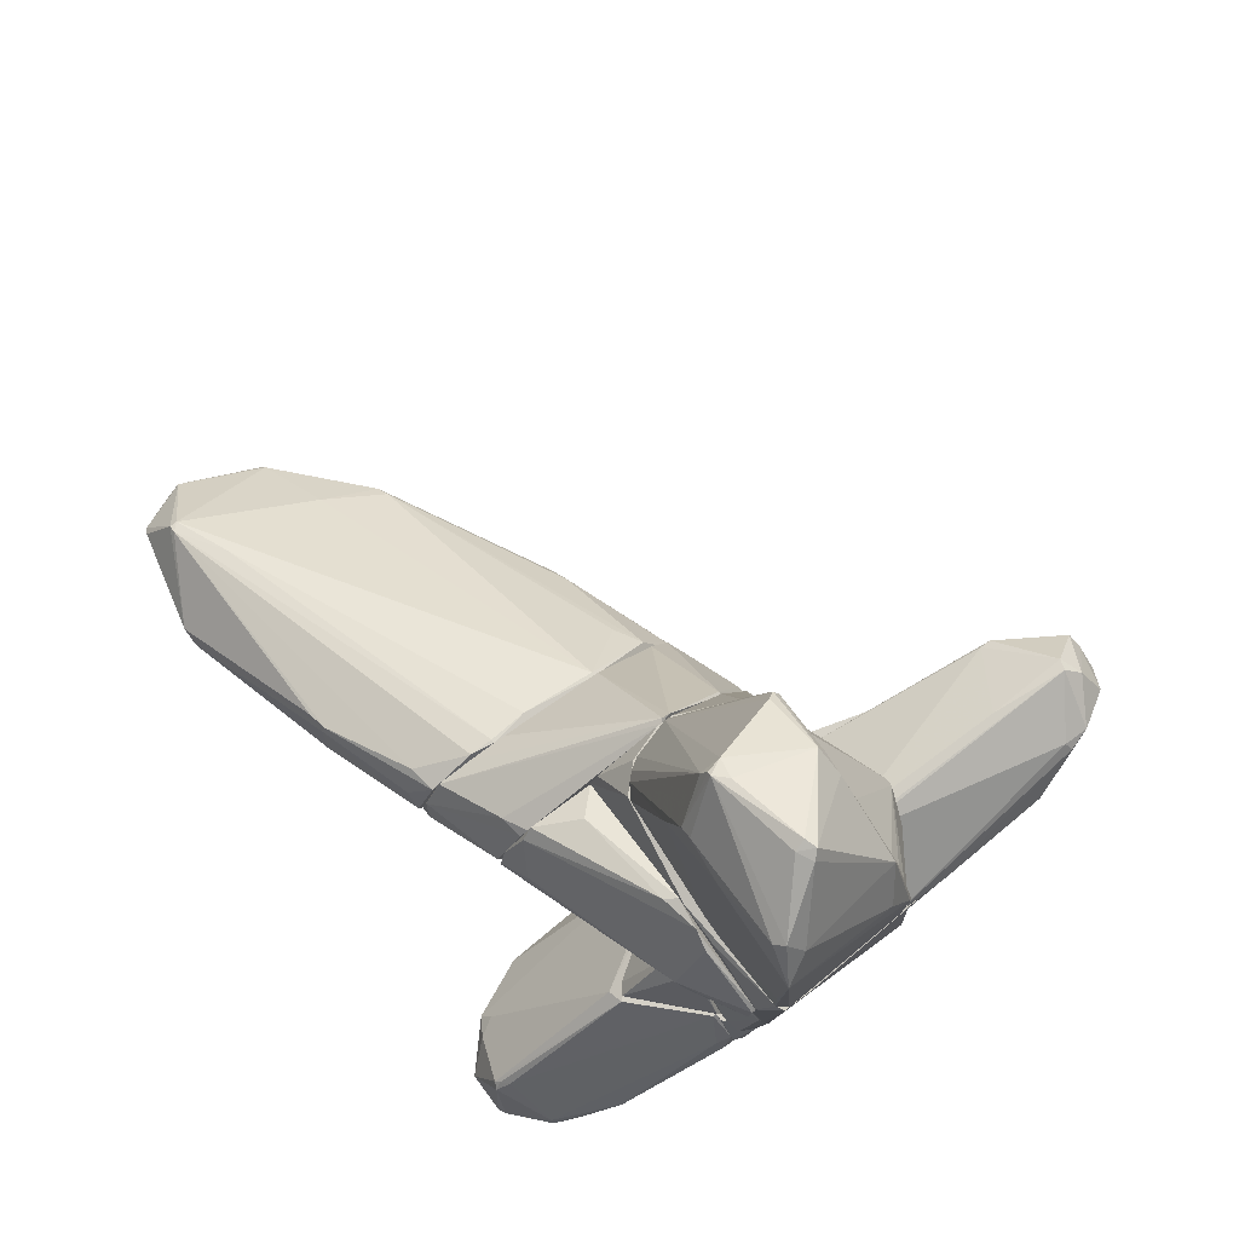
<metadata>
{"format":"obj","ext":"obj","renderer":"f3d","projection":"perspective","resolution":1024,"background":"white","views":[{"elev":79.7,"azim":-36.1,"up":"+Y"}]}
</metadata>
<code>
o convex_0
v -3.538 -2.898 -9.159
v 0.8937 -1.513 -3.398
v 0.7278 -1.126 -3.398
v -3.039 -0.9041 -3.398
v 0.0075 -3.286 -3.398
v -1.931 0.4813 -3.454
v -0.9899 -2.621 -7.774
v -3.704 -1.679 -8.826
v -4.369 -1.956 -7.33
v -0.3248 0.09326 -3.454
v -1.211 -3.674 -7.386
v -3.593 -0.3501 -5.005
v -2.707 -3.508 -9.104
v -2.098 -1.956 -3.454
v -2.153 -3.12 -9.159
v 0.2842 -2.122 -5.226
v -2.928 0.2592 -3.398
v 0.4506 -2.787 -3.454
v -3.593 -1.679 -8.826
v -3.981 -2.455 -9.214
v -3.205 -0.4054 -3.398
v -3.261 -2.732 -9.547
v -2.651 -3.508 -8.827
v 0.5614 -0.8488 -3.509
v -0.3248 -3.12 -3.398
v -4.369 -1.845 -7.552
v -2.264 0.4813 -3.454
v -0.9343 -2.51 -7.608
v -1.378 0.3703 -3.509
v -3.704 -0.9598 -4.838
v -2.651 -1.514 -3.564
v -2.153 -3.23 -9.159
v -1.322 -3.674 -7.276
v -0.3248 0.09326 -3.398
v -3.815 -2.51 -7.94
v 0.06263 -3.286 -3.62
v -4.092 -2.455 -8.826
v 0.3398 -1.901 -5.005
v 0.6721 -2.344 -3.453
v -3.704 -1.624 -8.715
v -2.098 -3.064 -9.104
v -3.372 -2.843 -9.547
v -1.765 -2.288 -8.051
v -2.984 -1.07 -3.454
v -3.649 -0.4607 -5.005
v -0.9899 -2.676 -7.774
v -2.817 -3.397 -8.771
v -2.43 -3.563 -8.882
v -3.87 -2.122 -6.887
v -4.036 -2.344 -9.103
v 0.3398 -0.9041 -3.897
v -2.984 0.2039 -3.787
v -3.649 -0.4607 -5.282
v -3.261 -1.347 -7.995
v -3.205 -0.1288 -3.62
v -4.369 -1.845 -7.275
v -2.485 -3.563 -8.715
v 0.8385 -1.679 -3.62
v -0.3805 -3.397 -4.451
v -1.931 0.4813 -3.398
v -2.43 -1.624 -3.398
f 44 31 61
f 2 3 4
f 11 16 18
f 4 3 21
f 3 17 21
f 8 19 22
f 20 8 22
f 3 2 24
f 5 2 25
f 4 21 30
f 9 14 31
f 22 15 32
f 3 24 34
f 24 10 34
f 10 29 34
f 5 11 36
f 18 5 36
f 11 18 36
f 20 1 37
f 9 26 37
f 35 9 37
f 16 7 38
f 24 2 38
f 7 28 38
f 28 24 38
f 2 5 39
f 5 18 39
f 18 16 39
f 19 8 40
f 8 26 40
f 27 6 40
f 15 22 41
f 22 19 41
f 32 15 41
f 13 1 42
f 1 20 42
f 20 22 42
f 32 13 42
f 22 32 42
f 19 10 43
f 28 7 43
f 10 28 43
f 7 41 43
f 41 19 43
f 4 30 44
f 30 9 44
f 9 31 44
f 30 21 45
f 7 16 46
f 16 11 46
f 11 32 46
f 41 7 46
f 32 41 46
f 1 13 47
f 13 23 47
f 23 25 47
f 25 35 47
f 37 1 47
f 35 37 47
f 32 11 48
f 13 32 48
f 11 33 48
f 14 9 49
f 25 14 49
f 9 35 49
f 35 25 49
f 8 20 50
f 26 8 50
f 20 37 50
f 37 26 50
f 10 24 51
f 28 10 51
f 24 28 51
f 12 17 52
f 17 27 52
f 40 12 52
f 27 40 52
f 26 12 53
f 40 26 53
f 12 40 53
f 10 19 54
f 6 29 54
f 29 10 54
f 40 6 54
f 19 40 54
f 17 12 55
f 21 17 55
f 12 45 55
f 45 21 55
f 12 26 56
f 26 9 56
f 9 30 56
f 45 12 56
f 30 45 56
f 23 13 57
f 25 23 57
f 13 48 57
f 48 33 57
f 38 2 58
f 16 38 58
f 2 39 58
f 39 16 58
f 11 5 59
f 5 25 59
f 33 11 59
f 25 57 59
f 57 33 59
f 17 3 60
f 6 27 60
f 27 17 60
f 29 6 60
f 3 34 60
f 34 29 60
f 2 4 61
f 25 2 61
f 14 25 61
f 31 14 61
f 4 44 61
o convex_1
v 1.06 -1.402 -2.954
v -3.15 -0.572 -3.398
v -2.984 -0.9592 -3.398
v -2.651 -0.4608 -2.179
v -0.1033 1.811 -2.234
v 0.5063 -3.729 -2.179
v 0.1184 -3.286 -3.398
v -0.2695 0.1482 -3.398
v 1.282 -1.125 -2.179
v -2.818 0.37 -3.398
v -2.375 0.7578 -2.179
v -1.378 -2.455 -2.179
v 0.8942 -1.458 -3.398
v -1.931 -2.011 -3.398
v 0.8386 0.37 -2.179
v -0.1033 -3.563 -2.234
v -1.765 0.4807 -3.398
v -2.762 0.0929 -2.179
v 0.6725 -2.4 -3.398
v 0.8942 -2.843 -2.234
v 0.6169 -0.8491 -3.398
v -2.375 -1.125 -2.234
v -0.1588 1.811 -2.179
v -3.094 -0.01774 -3.342
v -0.3801 -3.065 -3.398
v -2.43 0.7578 -2.511
v -2.929 -1.069 -3.342
v 0.8386 0.37 -2.234
v 1.282 -1.347 -2.289
v -2.153 -1.845 -3.342
v 0.8942 -1.679 -3.398
v -3.15 -0.4608 -3.231
v 0.007786 1.7 -2.234
v -2.319 0.4807 -3.398
v 0.5063 -3.729 -2.234
v 0.007786 -3.286 -3.398
v 1.282 -1.18 -2.289
v -2.263 0.8684 -2.179
f 87 72 99
f 64 63 68
f 68 63 69
f 65 67 70
f 69 63 71
f 65 70 72
f 67 65 73
f 68 69 74
f 64 68 75
f 72 70 76
f 67 73 77
f 66 69 78
f 69 71 78
f 65 72 79
f 68 74 80
f 70 67 81
f 74 69 82
f 73 65 83
f 66 71 84
f 72 76 84
f 71 63 85
f 79 72 85
f 75 68 86
f 77 75 86
f 84 71 87
f 71 85 87
f 85 72 87
f 63 64 88
f 83 65 88
f 73 83 88
f 76 70 89
f 74 82 89
f 70 81 90
f 64 75 91
f 77 73 91
f 75 77 91
f 88 64 91
f 73 88 91
f 74 62 92
f 80 74 92
f 81 80 92
f 62 90 92
f 90 81 92
f 65 79 93
f 85 63 93
f 79 85 93
f 63 88 93
f 88 65 93
f 69 66 94
f 82 69 94
f 66 84 94
f 84 76 94
f 76 89 94
f 89 82 94
f 71 66 95
f 66 78 95
f 78 71 95
f 67 77 96
f 68 80 96
f 81 67 96
f 80 81 96
f 86 68 97
f 77 86 97
f 96 77 97
f 68 96 97
f 62 74 98
f 89 70 98
f 74 89 98
f 90 62 98
f 70 90 98
f 72 84 99
f 84 87 99
o convex_2
v -0.9341 1.922 1.589
v -0.1031 1.866 -2.179
v -0.04753 1.866 -2.179
v 0.007613 5.523 0.2033
v 1.005 1.866 1.256
v 0.9495 4.082 -1.403
v -0.9341 4.359 -0.7935
v -1.045 4.47 1.422
v -1.045 1.866 -1.624
v 1.116 1.866 -1.347
v 0.8939 3.861 0.9793
v -0.38 5.079 -1.07
v 0.8939 2.808 1.422
v 0.8386 4.858 -0.5719
v -1.156 1.866 0.425
v -0.8231 5.024 1.035
v -0.8231 2.033 -1.901
v 0.8939 2.033 -1.79
v 0.8939 4.193 -1.458
v 0.06298 5.523 0.3697
v 1.06 2.365 0.7572
v -1.1 1.866 1.477
v 0.8386 1.866 1.478
v -0.657 4.747 1.201
v 0.8939 4.581 -0.1843
v -0.1585 5.024 -1.126
v -0.9894 3.64 -1.015
v 0.6171 3.363 1.367
v -0.9341 4.914 0.9239
v -1.156 1.922 0.09233
v 1.116 1.922 -0.1843
v -0.38 5.135 -1.015
v -0.1031 1.922 -2.179
v -0.4355 4.914 -1.126
v -0.9341 2.089 -1.791
v -0.9894 4.415 -0.01831
v 0.9495 3.529 0.9793
v 0.7832 4.359 -1.403
v -0.1585 5.467 0.2586
v 0.9495 1.866 -1.735
v -0.9894 2.089 1.589
v -0.657 1.922 -2.012
v -0.9341 4.47 -0.6272
v 1.116 2.089 -1.347
v -0.04753 5.467 0.4803
v 0.8939 4.692 -0.5162
v -1.045 2.254 -1.514
v -1.1 2.808 1.422
v 0.9495 2.587 1.422
v -0.2139 5.191 -0.8488
f 125 131 149
f 101 102 104
f 101 104 108
f 104 102 109
f 108 104 114
f 113 105 118
f 117 102 118
f 105 117 118
f 113 103 119
f 114 104 121
f 100 121 122
f 121 104 122
f 115 107 123
f 119 110 124
f 113 119 124
f 107 112 127
f 112 110 127
f 123 107 127
f 110 123 127
f 107 115 128
f 114 107 129
f 108 114 129
f 104 109 130
f 120 104 130
f 111 106 131
f 125 111 131
f 128 115 131
f 102 101 132
f 118 102 132
f 125 132 133
f 106 111 133
f 111 125 133
f 133 116 134
f 116 108 134
f 126 106 134
f 106 133 134
f 106 126 135
f 107 128 135
f 129 107 135
f 126 129 135
f 124 110 136
f 120 124 136
f 113 118 137
f 125 113 137
f 118 132 137
f 132 125 137
f 119 103 138
f 103 131 138
f 131 115 138
f 109 102 139
f 102 117 139
f 117 105 139
f 112 107 140
f 121 100 140
f 107 121 140
f 100 122 140
f 122 112 140
f 101 108 141
f 108 116 141
f 132 101 141
f 133 132 141
f 116 133 141
f 131 106 142
f 128 131 142
f 106 135 142
f 135 128 142
f 130 109 143
f 109 139 143
f 139 105 143
f 110 119 144
f 123 110 144
f 115 123 144
f 119 138 144
f 138 115 144
f 105 113 145
f 113 124 145
f 124 120 145
f 120 130 145
f 143 105 145
f 130 143 145
f 108 129 146
f 129 126 146
f 134 108 146
f 126 134 146
f 107 114 147
f 121 107 147
f 114 121 147
f 110 112 148
f 104 120 148
f 112 122 148
f 122 104 148
f 136 110 148
f 120 136 148
f 103 113 149
f 113 125 149
f 131 103 149
o convex_3
v -1.433 -6.333 0.9238
v -4.812 -6.665 -0.4052
v -4.812 -6.665 0.2035
v -2.43 -4.062 0.0928
v -1.433 -5.779 -1.514
v -1.433 -4.505 1.422
v -2.929 -7.607 0.03717
v -3.316 -6.333 -1.458
v -3.87 -6.333 1.034
v -1.433 -4.062 -0.6825
v -4.535 -5.724 -0.07321
v -1.433 -7.109 -0.01787
v -4.313 -7.552 -0.3499
v -4.203 -6.388 -1.07
v -1.71 -5.779 1.367
v -1.488 -4.062 1.034
v -1.488 -4.838 -1.292
v -3.206 -6.499 -1.403
v -4.258 -6.444 0.8684
v -3.261 -7.441 0.2588
v -2.485 -4.173 -0.1286
v -3.261 -5.945 1.256
v -1.488 -6.998 0.3698
v -4.646 -5.835 -0.01787
v -4.258 -7.552 -0.1839
v -1.433 -5.059 1.478
v -4.203 -6.555 0.8684
v -4.258 -6.333 0.8131
v -1.488 -4.118 -0.7379
v -2.818 -7.497 0.2035
v -2.929 -6.111 1.201
v -4.369 -6.223 -0.7932
v -4.258 -6.721 -0.9039
v -4.424 -5.669 0.03717
v -3.87 -7.607 -0.2392
v -1.655 -4.561 1.367
v -1.544 -6.444 -0.8486
v -1.544 -5.614 -1.514
v -3.04 -7.386 -0.2946
v -4.591 -5.78 -0.1286
v -1.599 -4.727 1.478
v -4.092 -6.167 -0.9595
v -1.433 -5.724 1.367
v -3.261 -6.444 -1.458
v -4.757 -6.665 0.3145
v -3.261 -7.607 0.09251
v -4.812 -6.555 -0.4052
v -1.433 -4.062 1.034
f 159 165 197
f 150 154 155
f 155 154 159
f 154 150 161
f 152 151 162
f 159 153 165
f 159 154 166
f 157 163 166
f 153 159 170
f 168 158 171
f 161 150 172
f 156 161 172
f 152 162 174
f 150 155 175
f 171 164 175
f 158 168 176
f 169 158 176
f 168 171 177
f 159 166 178
f 170 159 178
f 150 164 179
f 172 150 179
f 156 172 179
f 158 169 180
f 164 171 180
f 171 158 180
f 179 164 180
f 169 179 180
f 162 151 182
f 151 163 182
f 153 160 183
f 165 153 183
f 160 173 183
f 177 165 183
f 173 177 183
f 162 167 184
f 174 162 184
f 155 165 185
f 165 177 185
f 177 171 185
f 154 161 186
f 167 154 186
f 166 154 187
f 157 166 187
f 161 156 188
f 156 184 188
f 184 167 188
f 186 161 188
f 167 186 188
f 160 153 189
f 153 170 189
f 173 160 189
f 170 181 189
f 175 155 190
f 171 175 190
f 155 185 190
f 185 171 190
f 166 163 191
f 178 166 191
f 170 178 191
f 163 181 191
f 181 170 191
f 164 150 192
f 150 175 192
f 175 164 192
f 163 157 193
f 154 167 193
f 167 162 193
f 162 182 193
f 182 163 193
f 187 154 193
f 157 187 193
f 173 152 194
f 152 174 194
f 176 168 194
f 174 176 194
f 168 177 194
f 177 173 194
f 169 176 195
f 176 174 195
f 156 179 195
f 179 169 195
f 184 156 195
f 174 184 195
f 151 152 196
f 163 151 196
f 152 173 196
f 181 163 196
f 173 189 196
f 189 181 196
f 155 159 197
f 165 155 197
o convex_4
v -1.155 -5.226 1.478
v 0.1741 -4.118 -1.846
v 0.1741 -4.062 -1.846
v 5.16 -4.062 0.314
v -1.377 -7.109 0.03714
v -1.433 -4.062 1.145
v 0.9498 -5.668 -1.514
v -1.433 -5.779 -1.513
v 0.8943 -5.668 1.312
v 2.833 -4.062 1.367
v 4.44 -4.838 0.2035
v 3.941 -4.118 -0.904
v -1.155 -4.062 -1.292
v 0.8395 -6.389 0.09272
v -1.433 -6.056 1.145
v -1.1 -4.062 1.533
v 4.883 -4.118 0.5913
v 4.938 -4.118 -0.3499
v -1.433 -4.062 -0.7376
v 0.673 -4.173 -1.846
v 1.005 -4.949 1.478
v -1.433 -6.998 0.3144
v 0.8395 -6.389 -0.0181
v -1.433 -5.558 1.422
v 4.661 -4.727 0.148
v -0.4351 -4.062 -1.735
v 1.171 -5.89 0.8129
v 3.941 -4.062 -0.904
v 0.2296 -4.062 1.533
v 3.387 -4.118 1.201
v -1.433 -6.389 -0.8485
v -1.266 -4.672 1.533
v 4.717 -4.671 0.2588
v -0.6571 -5.613 1.422
v -1.433 -4.949 -1.347
v 4.162 -4.948 0.09305
v -0.9339 -4.062 -1.513
v -1.433 -4.561 1.478
v 0.9498 -5.779 -1.292
v 2.279 -4.339 1.423
v 0.1193 -4.671 1.533
v -1.377 -6.721 0.5913
v 3.664 -5.059 0.4252
v -1.377 -6.998 0.3144
v -1.433 -6.998 -0.1289
v 5.16 -4.118 0.03748
v 0.673 -4.062 -1.846
v 0.6175 -4.228 -1.846
v 4.717 -4.616 0.03748
v -1.433 -5.558 -1.513
f 232 234 247
f 203 205 212
f 207 201 213
f 210 203 213
f 201 207 214
f 204 209 215
f 205 203 216
f 203 210 216
f 199 200 217
f 209 204 217
f 212 205 219
f 211 202 220
f 208 211 220
f 203 212 221
f 200 199 223
f 199 205 223
f 213 201 223
f 210 213 223
f 201 215 225
f 215 209 225
f 209 217 225
f 223 201 225
f 207 213 226
f 214 207 227
f 206 214 227
f 205 204 228
f 219 205 228
f 221 198 229
f 226 213 229
f 201 214 230
f 214 206 230
f 208 222 230
f 212 206 231
f 206 218 231
f 221 212 231
f 198 221 231
f 205 216 232
f 216 210 232
f 208 220 233
f 222 208 233
f 204 222 233
f 210 223 234
f 232 210 234
f 213 203 235
f 203 221 235
f 229 213 235
f 221 229 235
f 202 204 236
f 220 202 236
f 204 233 236
f 233 220 236
f 218 206 237
f 207 226 237
f 206 227 237
f 227 207 237
f 229 198 238
f 226 229 238
f 198 231 238
f 231 218 238
f 218 237 238
f 237 226 238
f 206 212 239
f 212 219 239
f 211 208 240
f 206 224 240
f 224 211 240
f 230 206 240
f 208 230 240
f 202 211 241
f 219 202 241
f 224 206 241
f 211 224 241
f 206 239 241
f 239 219 241
f 204 202 242
f 202 219 242
f 228 204 242
f 219 228 242
f 215 201 243
f 201 230 243
f 230 222 243
f 217 200 244
f 200 223 244
f 225 217 244
f 223 225 244
f 204 205 245
f 205 199 245
f 199 217 245
f 217 204 245
f 204 215 246
f 222 204 246
f 215 243 246
f 243 222 246
f 223 205 247
f 205 232 247
f 234 223 247
o convex_5
v 5.437 -3.785 0.3141
v 1.393 -4.062 -1.348
v 1.393 -3.951 -1.348
v 1.393 -4.062 1.423
v 5.271 -2.344 0.09312
v 1.393 -2.677 0.1479
v 4.772 -2.843 1.035
v 4.828 -3.065 -0.9042
v 4.883 -4.062 -0.4609
v 3.498 -4.062 1.201
v 1.449 -3.563 1.423
v 5.825 -3.12 -0.07311
v 4.107 -3.508 1.311
v 5.659 -3.009 0.5912
v 1.615 -2.677 -0.01779
v 5.105 -4.062 0.5359
v 3.387 -4.062 -1.07
v 5.05 -3.618 -0.738
v 4.717 -2.732 0.9237
v 5.382 -3.674 0.7022
v 5.77 -2.954 -0.2946
v 5.326 -2.4 -0.07311
v 5.825 -3.341 0.03753
v 5.105 -2.788 0.9237
v 2.335 -4.062 1.423
v 4.662 -3.065 -0.9042
v 1.504 -2.677 0.2032
v 5.215 -4.062 0.09312
v 2.335 -3.563 1.423
v 5.492 -2.566 0.2588
v 5.16 -3.674 -0.6271
v 4.274 -4.006 -0.8489
v 5.825 -3.286 0.2588
v 4.495 -3.286 -0.9595
v 4.107 -2.455 -0.01779
f 269 273 282
f 250 249 251
f 250 251 253
f 251 249 257
f 253 251 258
f 250 253 262
f 257 249 264
f 258 254 266
f 260 257 267
f 263 248 267
f 257 263 267
f 265 255 268
f 268 255 269
f 268 259 270
f 254 260 271
f 252 266 271
f 266 254 271
f 260 267 271
f 267 261 271
f 251 257 272
f 258 251 272
f 257 260 272
f 255 250 273
f 250 262 273
f 269 255 273
f 252 253 274
f 253 258 274
f 266 252 274
f 258 266 274
f 248 263 275
f 263 257 275
f 264 256 275
f 257 264 275
f 270 248 275
f 254 258 276
f 260 254 276
f 258 272 276
f 272 260 276
f 261 259 277
f 259 268 277
f 269 252 277
f 268 269 277
f 252 271 277
f 271 261 277
f 256 265 278
f 265 268 278
f 268 270 278
f 275 256 278
f 270 275 278
f 256 264 279
f 265 256 279
f 264 265 279
f 259 261 280
f 267 248 280
f 261 267 280
f 248 270 280
f 270 259 280
f 249 250 281
f 250 255 281
f 264 249 281
f 255 265 281
f 265 264 281
f 253 252 282
f 262 253 282
f 252 269 282
f 273 262 282
o convex_6
v -1.599 1.146 -1.846
v -1.267 0.9245 1.367
v -1.267 0.9794 1.312
v -2.762 0.03753 -2.123
v -1.267 -2.344 -2.179
v -1.322 -2.344 -1.126
v -1.267 0.9245 -2.179
v -1.322 1.756 0.1479
v -1.821 0.6467 0.5915
v -2.208 0.9241 -2.179
v -1.322 -0.01746 1.145
v -2.374 -1.014 -2.123
v -1.876 0.8133 0.4801
v -1.267 1.756 -0.2953
v -2.652 0.3144 -2.179
v -2.762 -0.1286 -2.123
v -1.267 -2.344 -1.126
v -1.433 -2.344 -2.179
v -2.374 0.7579 -2.123
v -1.377 0.5914 1.367
v -1.267 -0.01746 1.145
v -2.319 -1.125 -2.179
v -1.377 -2.344 -1.237
v -1.377 1.589 0.4249
v -1.433 1.699 -0.4057
v -2.652 -0.4051 -2.123
v -2.596 0.3144 -1.735
v -1.322 0.9245 1.367
v -1.377 -0.01786 1.035
f 308 305 311
f 285 284 287
f 285 287 289
f 283 289 292
f 289 287 292
f 289 283 296
f 285 289 296
f 290 285 296
f 292 287 297
f 291 295 298
f 295 286 298
f 286 297 298
f 287 284 299
f 288 287 299
f 293 288 299
f 287 288 300
f 297 287 300
f 292 297 301
f 291 293 302
f 295 291 302
f 299 284 303
f 293 299 303
f 284 302 303
f 302 293 303
f 298 297 304
f 297 300 304
f 304 300 305
f 300 288 305
f 294 304 305
f 285 290 306
f 290 295 306
f 283 292 307
f 296 283 307
f 290 296 307
f 301 290 307
f 292 301 307
f 304 294 308
f 298 304 308
f 294 305 308
f 295 290 309
f 286 295 309
f 297 286 309
f 290 301 309
f 301 297 309
f 284 285 310
f 302 284 310
f 295 302 310
f 285 306 310
f 306 295 310
f 288 293 311
f 293 291 311
f 291 298 311
f 305 288 311
f 298 308 311
o convex_7
v 0.8387 1.756 -1.846
v -0.6571 1.866 1.589
v -1.045 1.866 1.589
v -0.9893 -2.344 1.589
v -1.267 -2.344 -2.179
v 1.947 -0.9034 0.425
v 1.005 -2.344 -2.179
v -1.156 1.257 -2.179
v 1.171 -2.344 1.533
v 0.9496 1.811 1.477
v -1.267 1.091 1.367
v 2.058 -0.5708 -0.07399
v -0.2136 1.866 -2.179
v 1.337 -1.181 -2.179
v 1.116 1.866 -1.347
v -1.267 1.811 -0.1846
v -1.267 -2.344 0.314
v 1.282 -2.344 -1.347
v 1.06 -0.7925 1.589
v 1.06 1.866 0.9793
v -1.045 1.866 -1.68
v -1.267 0.9798 -2.179
v -1.1 -2.067 1.533
v 0.8387 0.4811 -2.179
v 1.116 1.866 -0.01831
v -1.267 0.2041 1.367
v 1.891 -0.8477 0.5356
v 0.9496 1.866 -1.735
v 2.058 -0.6816 -0.07399
v 2.058 -0.5708 0.03701
v 0.007981 1.866 -2.179
v 1.005 -0.1837 1.589
v 1.005 -1.679 1.589
v 1.393 -1.236 -2.012
v -1.267 1.756 0.425
v -0.7124 1.866 -2.012
v -1.1 -2.344 1.477
v -1.1 1.866 1.477
v 1.005 1.866 1.256
f 341 331 350
f 313 314 315
f 315 316 318
f 318 316 319
f 315 318 320
f 314 313 324
f 318 319 324
f 318 324 325
f 324 313 326
f 323 325 326
f 316 322 327
f 316 315 328
f 322 316 328
f 317 320 329
f 320 318 329
f 313 315 330
f 326 313 331
f 314 324 332
f 327 332 333
f 319 316 333
f 316 327 333
f 332 319 333
f 315 314 334
f 325 324 335
f 323 326 336
f 326 331 336
f 314 322 337
f 322 328 337
f 334 314 337
f 320 317 338
f 330 320 338
f 321 330 338
f 324 326 339
f 326 325 339
f 335 312 339
f 325 335 339
f 325 323 340
f 317 329 340
f 323 336 341
f 336 331 341
f 338 317 341
f 321 338 341
f 317 340 341
f 340 323 341
f 312 335 342
f 335 324 342
f 339 312 342
f 324 339 342
f 321 313 343
f 313 330 343
f 330 321 343
f 315 320 344
f 330 315 344
f 320 330 344
f 318 325 345
f 329 318 345
f 325 340 345
f 340 329 345
f 327 322 346
f 324 319 347
f 332 324 347
f 319 332 347
f 328 315 348
f 315 334 348
f 337 328 348
f 334 337 348
f 322 314 349
f 314 332 349
f 332 327 349
f 346 322 349
f 327 346 349
f 313 321 350
f 331 313 350
f 321 341 350
o convex_8
v -1.377 -3.009 0.4254
v -1.433 -4.062 -0.6827
v -1.377 -4.062 -0.6827
v -1.377 -4.062 1.09
v -2.375 -4.006 0.03783
v -1.433 -2.898 0.03783
v -2.264 -4.062 -0.1284
v -1.433 -3.895 1.035
v -1.433 -3.009 0.4254
v -1.433 -3.951 -0.6827
f 357 356 360
f 352 353 354
f 353 351 354
f 351 353 356
f 352 354 357
f 354 355 357
f 355 356 357
f 354 351 358
f 355 354 358
f 355 358 359
f 356 355 359
f 351 356 359
f 358 351 359
f 353 352 360
f 356 353 360
f 352 357 360
o convex_9
v -0.934 -4.062 -1.514
v 1.393 -3.674 1.478
v 1.393 -4.062 1.478
v -1.322 -4.062 1.423
v 0.9495 -2.344 -2.179
v -1.1 -2.344 1.478
v -1.377 -2.344 -2.178
v 0.9495 -4.062 -1.79
v 1.171 -2.344 1.533
v 1.393 -3.84 -1.347
v 0.2846 -3.729 -2.178
v 1.393 -2.677 0.03738
v -1.377 -4.062 -0.7374
v -1.377 -2.732 0.3697
v -0.9893 -2.677 1.589
v 1.226 -2.344 -1.458
v -1.1 -4.062 1.533
v 1.393 -4.062 -1.347
v -1.377 -2.511 -2.178
v 1.005 -3.674 1.533
v 0.8942 -3.009 -2.179
v -1.377 -4.006 1.201
v -0.4356 -4.062 -1.735
v -1.156 -4.062 -1.292
v -1.266 -2.344 0.3143
v -0.1029 -3.563 -2.178
v -0.9893 -2.344 1.589
v 1.226 -2.455 1.533
v 0.5617 -3.674 -2.179
v 0.229 -4.062 1.533
v 1.005 -2.344 -2.123
f 378 381 391
f 361 363 364
f 366 365 367
f 363 361 368
f 365 366 369
f 362 363 370
f 362 370 372
f 361 364 373
f 367 373 374
f 365 369 376
f 369 372 376
f 372 370 376
f 364 363 377
f 375 364 377
f 363 368 378
f 370 363 378
f 373 367 379
f 378 368 381
f 364 366 382
f 373 364 382
f 374 373 382
f 366 374 382
f 368 361 383
f 371 368 383
f 361 373 384
f 379 361 384
f 373 379 384
f 366 367 385
f 367 374 385
f 374 366 385
f 361 379 386
f 383 361 386
f 371 383 386
f 366 364 387
f 369 366 387
f 364 375 387
f 387 375 388
f 363 362 388
f 362 372 388
f 372 369 388
f 380 363 388
f 375 380 388
f 369 387 388
f 367 365 389
f 368 371 389
f 379 367 389
f 365 381 389
f 381 368 389
f 386 379 389
f 371 386 389
f 377 363 390
f 375 377 390
f 363 380 390
f 380 375 390
f 365 376 391
f 376 370 391
f 370 378 391
f 381 365 391

</code>
